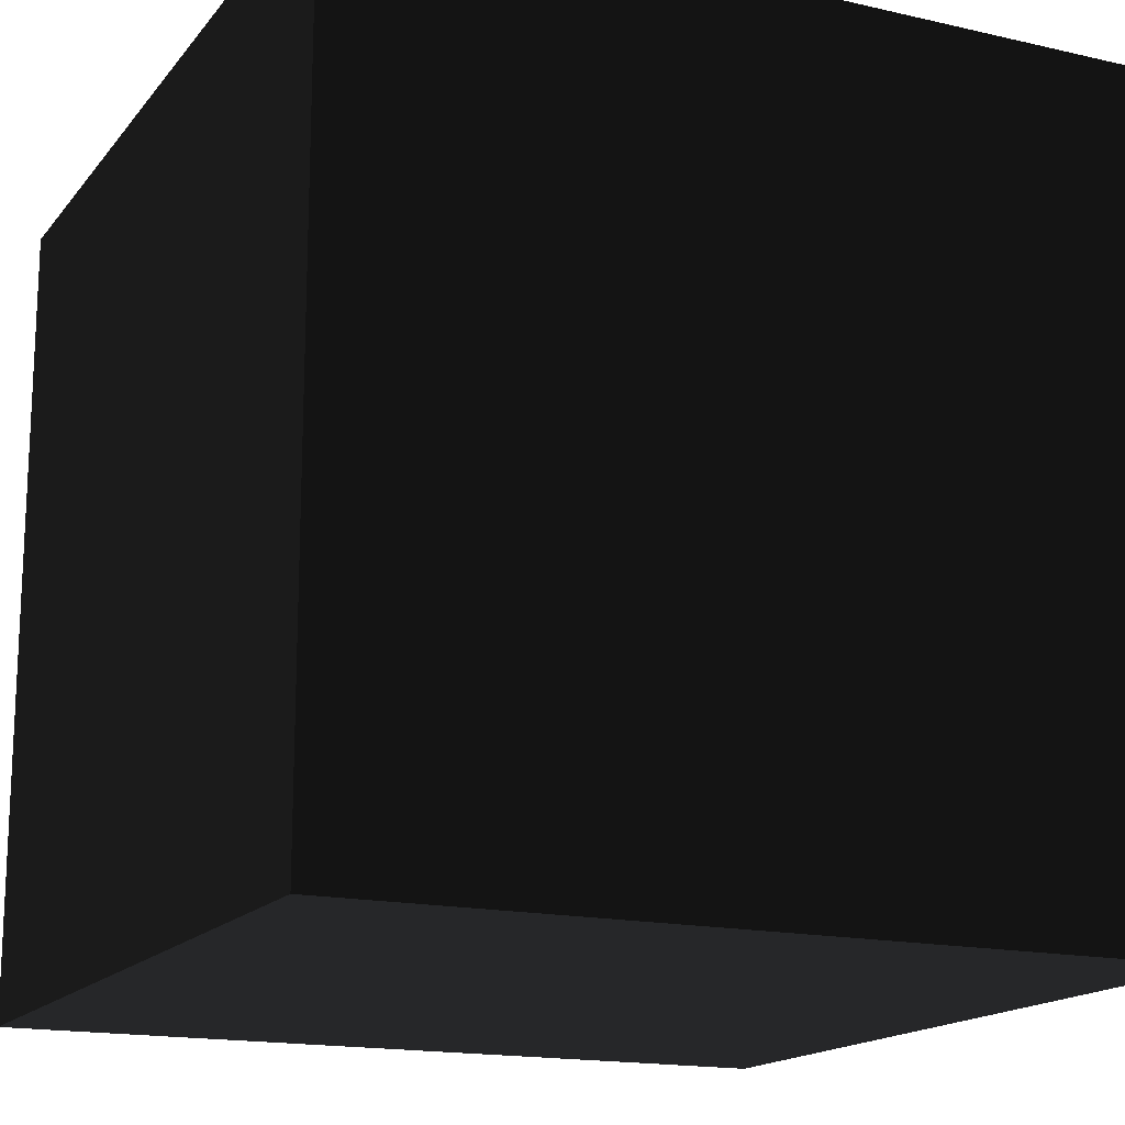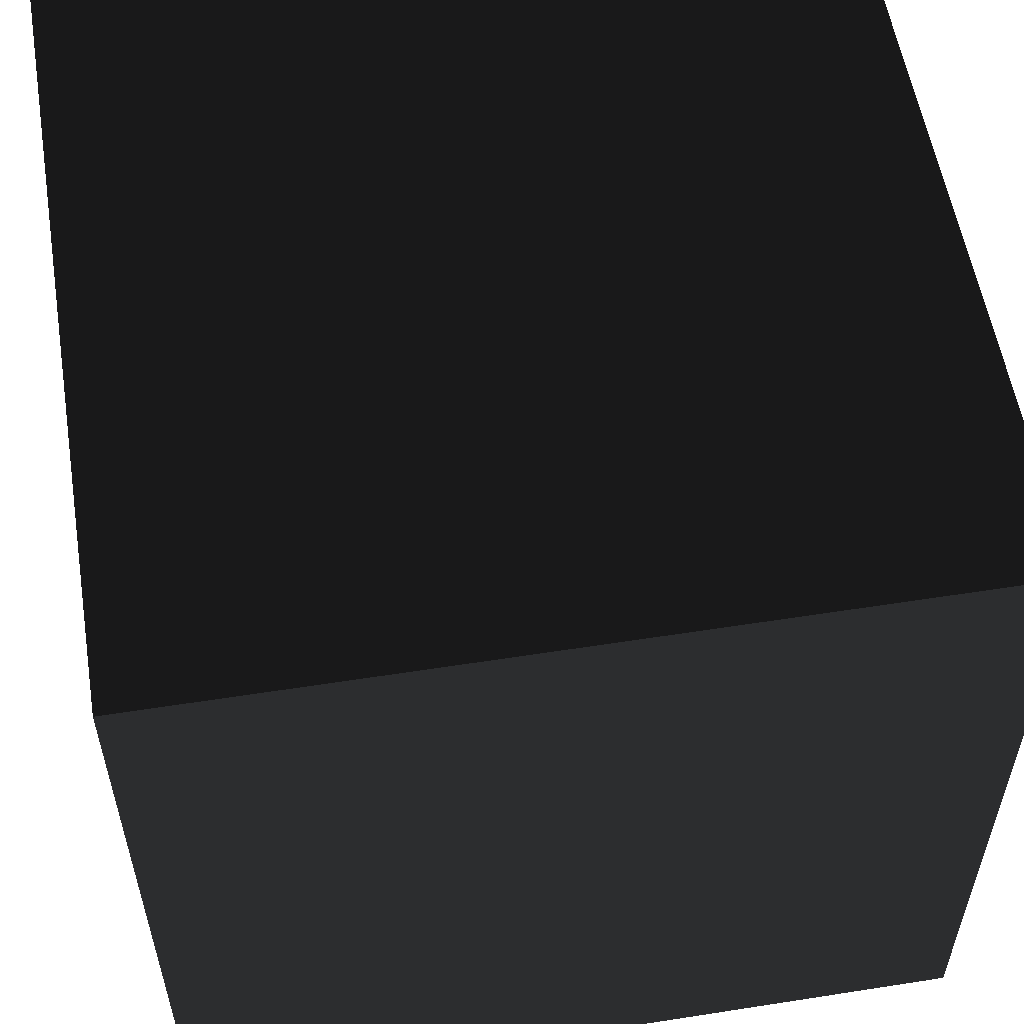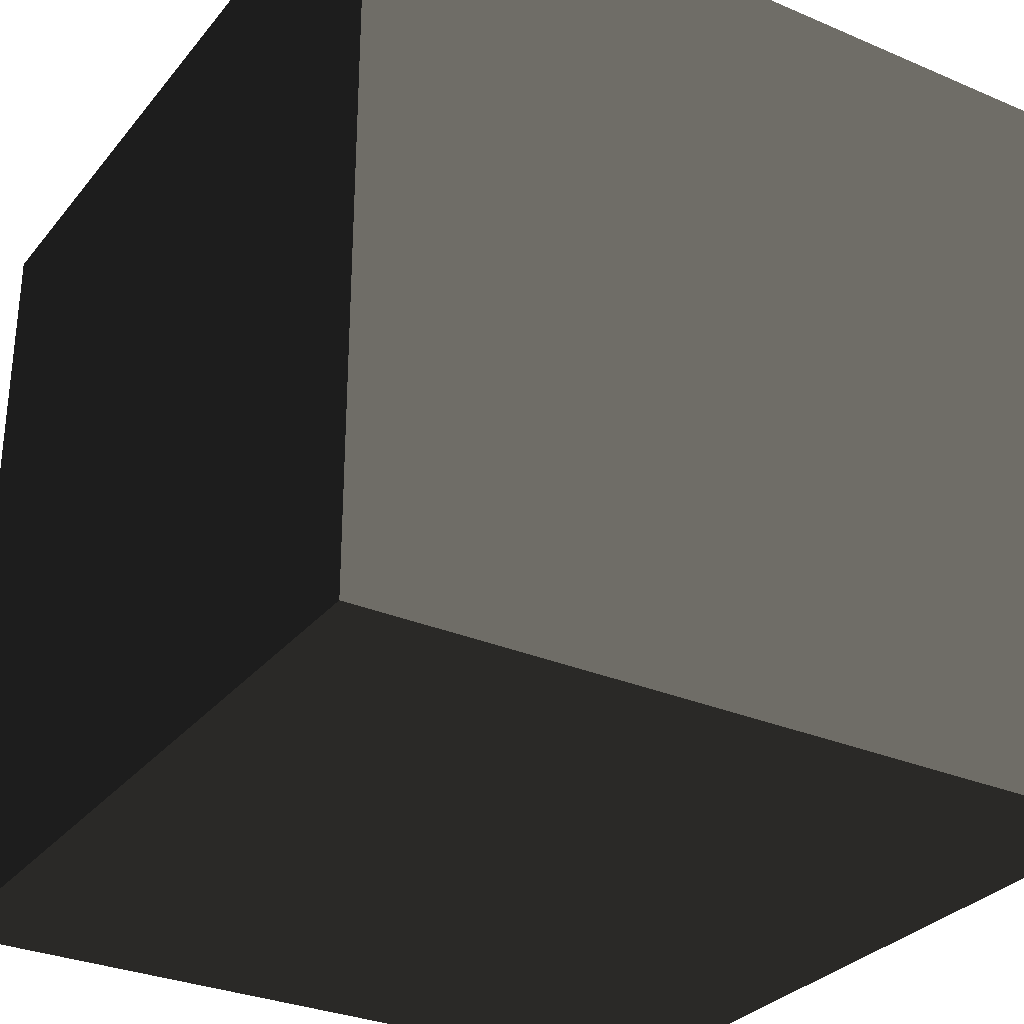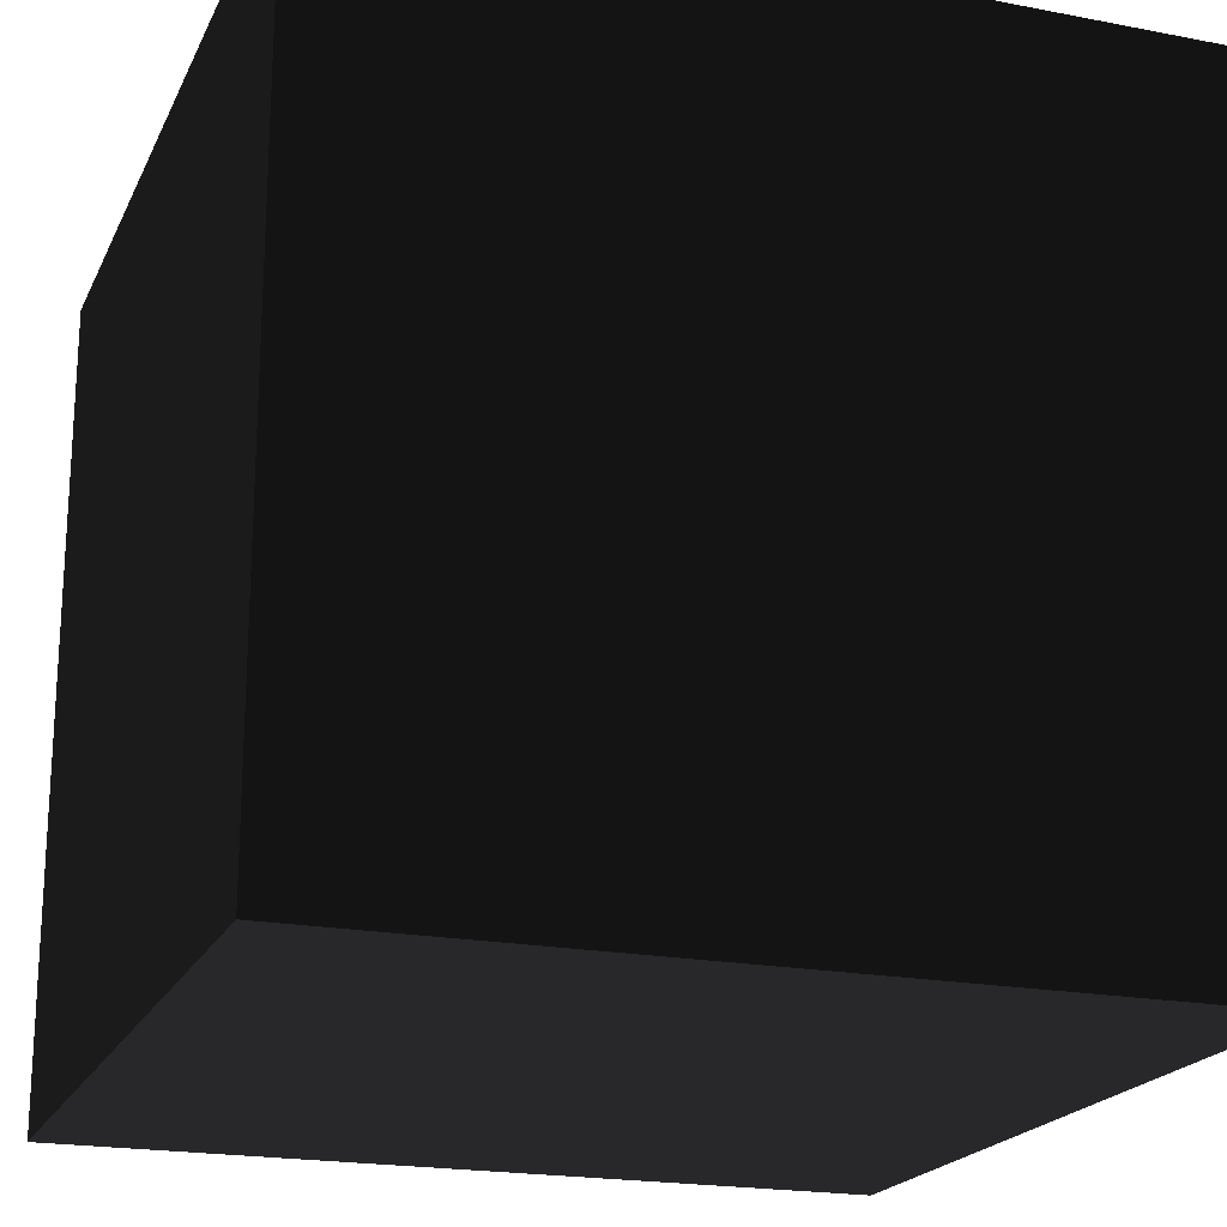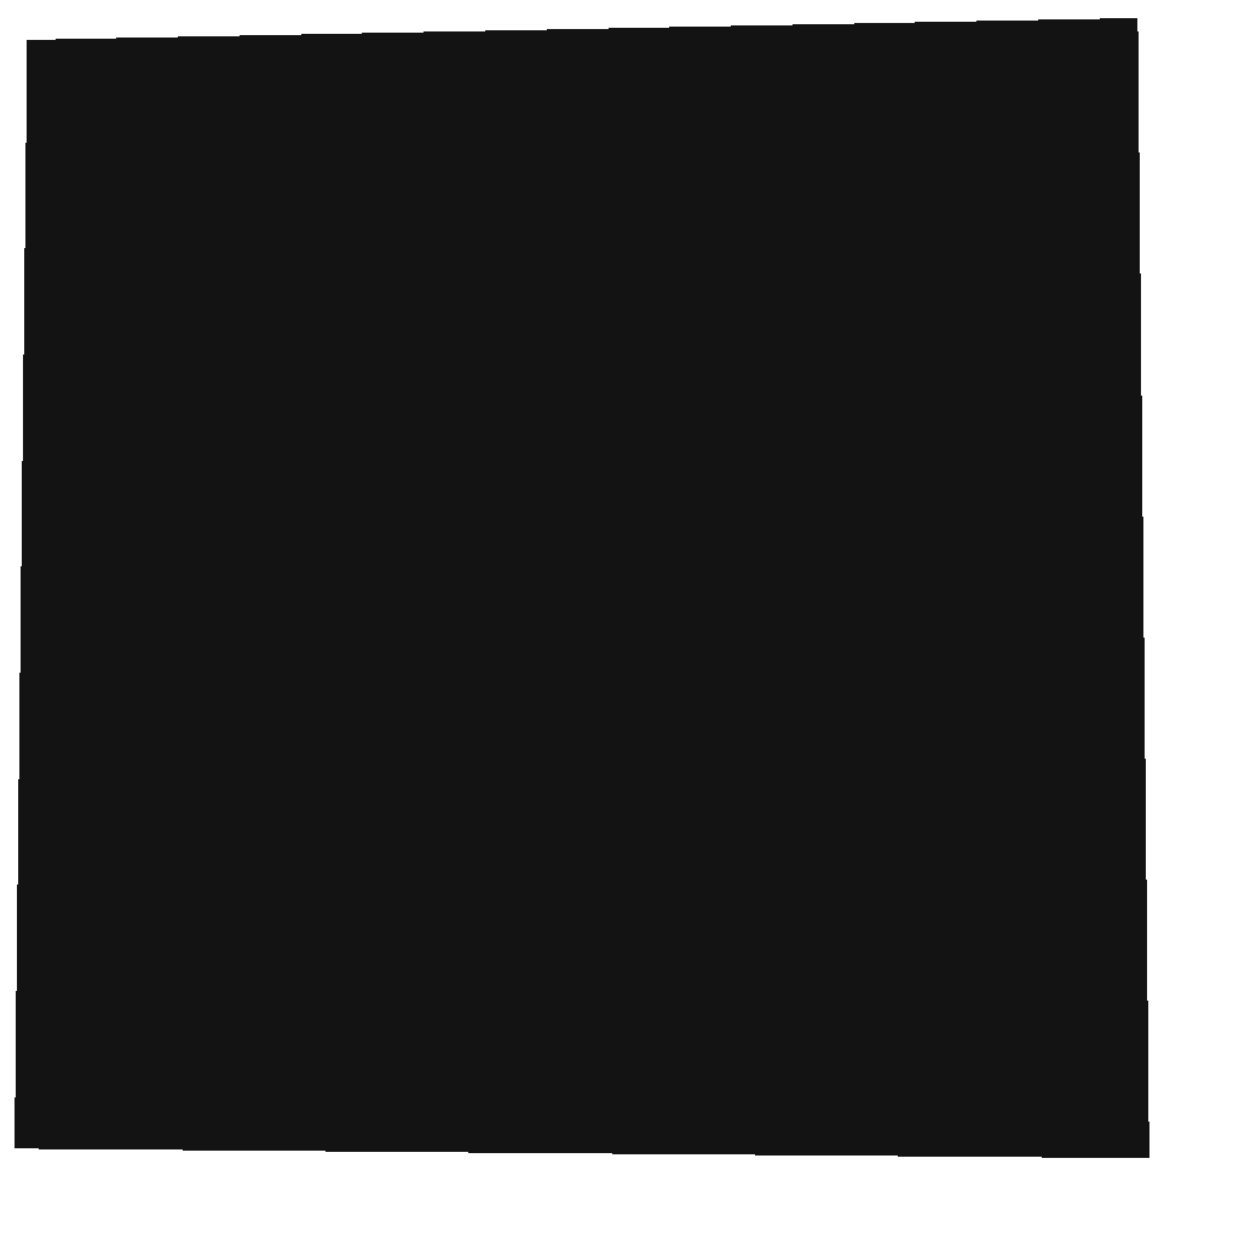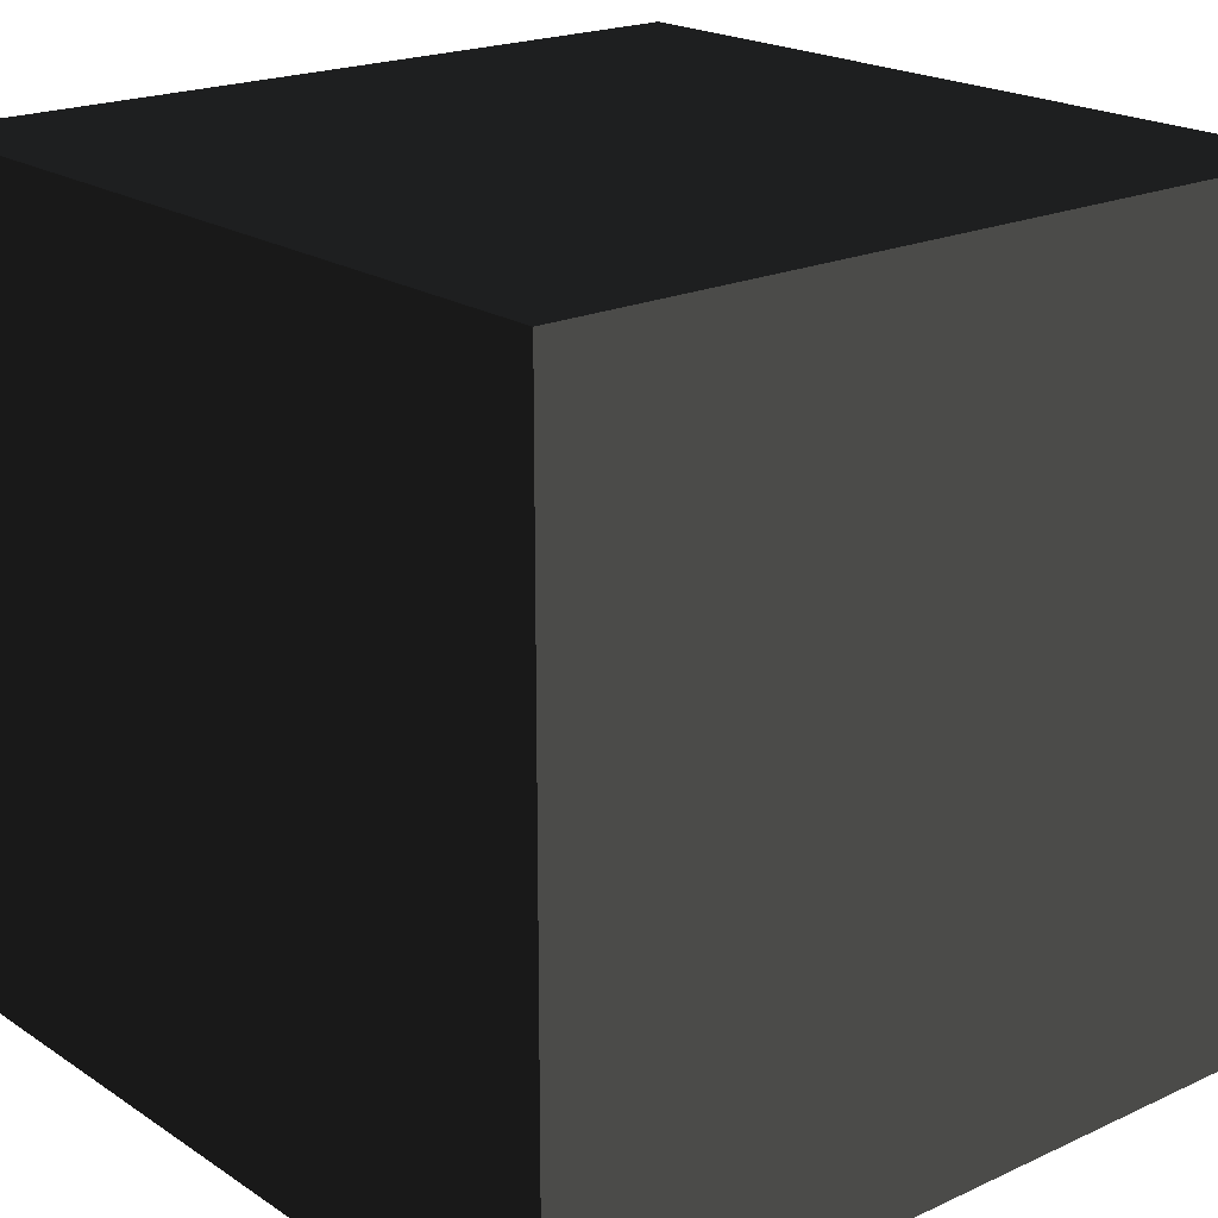
<metadata>
{"format":"obj","ext":"obj","renderer":"f3d","projection":"perspective","resolution":1024,"background":"white","views":[{"elev":-16.4,"azim":154.8,"up":"+Z"},{"elev":56.4,"azim":170.7,"up":"+Y"},{"elev":-30.4,"azim":-31.7,"up":"+Y"},{"elev":-20.3,"azim":160.6,"up":"+Z"},{"elev":-3.5,"azim":-85.4,"up":"+Z"},{"elev":20.3,"azim":-40.1,"up":"+Y"}]}
</metadata>
<code>
v 1.237 0.1702 -1.237 0.498 0.498 0.498 #1
v -1.237 0.1702 -1.237 0.498 0.498 0.498 #1
v 1.237 2.645 -1.237 0.498 0.498 0.498 #1
v 1.237 2.645 -1.237 0.498 0.498 0.498 #1
v -1.237 0.1702 -1.237 0.498 0.498 0.498 #1
v -1.237 2.645 -1.237 0.498 0.498 0.498 #1
v 1.237 2.645 -1.237 0.498 0.498 0.498 #1
v -1.237 2.645 -1.237 0.498 0.498 0.498 #1
v 1.237 2.645 1.237 0.498 0.498 0.498 #1
v 1.237 2.645 1.237 0.498 0.498 0.498 #1
v -1.237 2.645 -1.237 0.498 0.498 0.498 #1
v -1.237 2.645 1.237 0.498 0.498 0.498 #1
v 1.237 2.645 1.237 0.498 0.498 0.498 #1
v -1.237 2.645 1.237 0.498 0.498 0.498 #1
v 1.237 0.1702 1.237 0.498 0.498 0.498 #1
v 1.237 0.1702 1.237 0.498 0.498 0.498 #1
v -1.237 2.645 1.237 0.498 0.498 0.498 #1
v -1.237 0.1702 1.237 0.498 0.498 0.498 #1
v 1.237 0.1702 1.237 0.498 0.498 0.498 #1
v -1.237 0.1702 1.237 0.498 0.498 0.498 #1
v 1.237 0.1702 -1.237 0.498 0.498 0.498 #1
v 1.237 0.1702 -1.237 0.498 0.498 0.498 #1
v -1.237 0.1702 1.237 0.498 0.498 0.498 #1
v -1.237 0.1702 -1.237 0.498 0.498 0.498 #1
v -1.237 0.1702 -1.237 0.498 0.498 0.498 #1
v -1.237 0.1702 1.237 0.498 0.498 0.498 #1
v -1.237 2.645 -1.237 0.498 0.498 0.498 #1
v -1.237 2.645 -1.237 0.498 0.498 0.498 #1
v -1.237 0.1702 1.237 0.498 0.498 0.498 #1
v -1.237 2.645 1.237 0.498 0.498 0.498 #1
v 1.237 0.1702 1.237 0.498 0.498 0.498 #1
v 1.237 0.1702 -1.237 0.498 0.498 0.498 #1
v 1.237 2.645 1.237 0.498 0.498 0.498 #1
v 1.237 2.645 1.237 0.498 0.498 0.498 #1
v 1.237 0.1702 -1.237 0.498 0.498 0.498 #1
v 1.237 2.645 -1.237 0.498 0.498 0.498 #1
f 1 2 3
f 4 5 6
f 7 8 9
f 10 11 12
f 13 14 15
f 16 17 18
f 19 20 21
f 22 23 24
f 25 26 27
f 28 29 30
f 31 32 33
f 34 35 36

</code>
